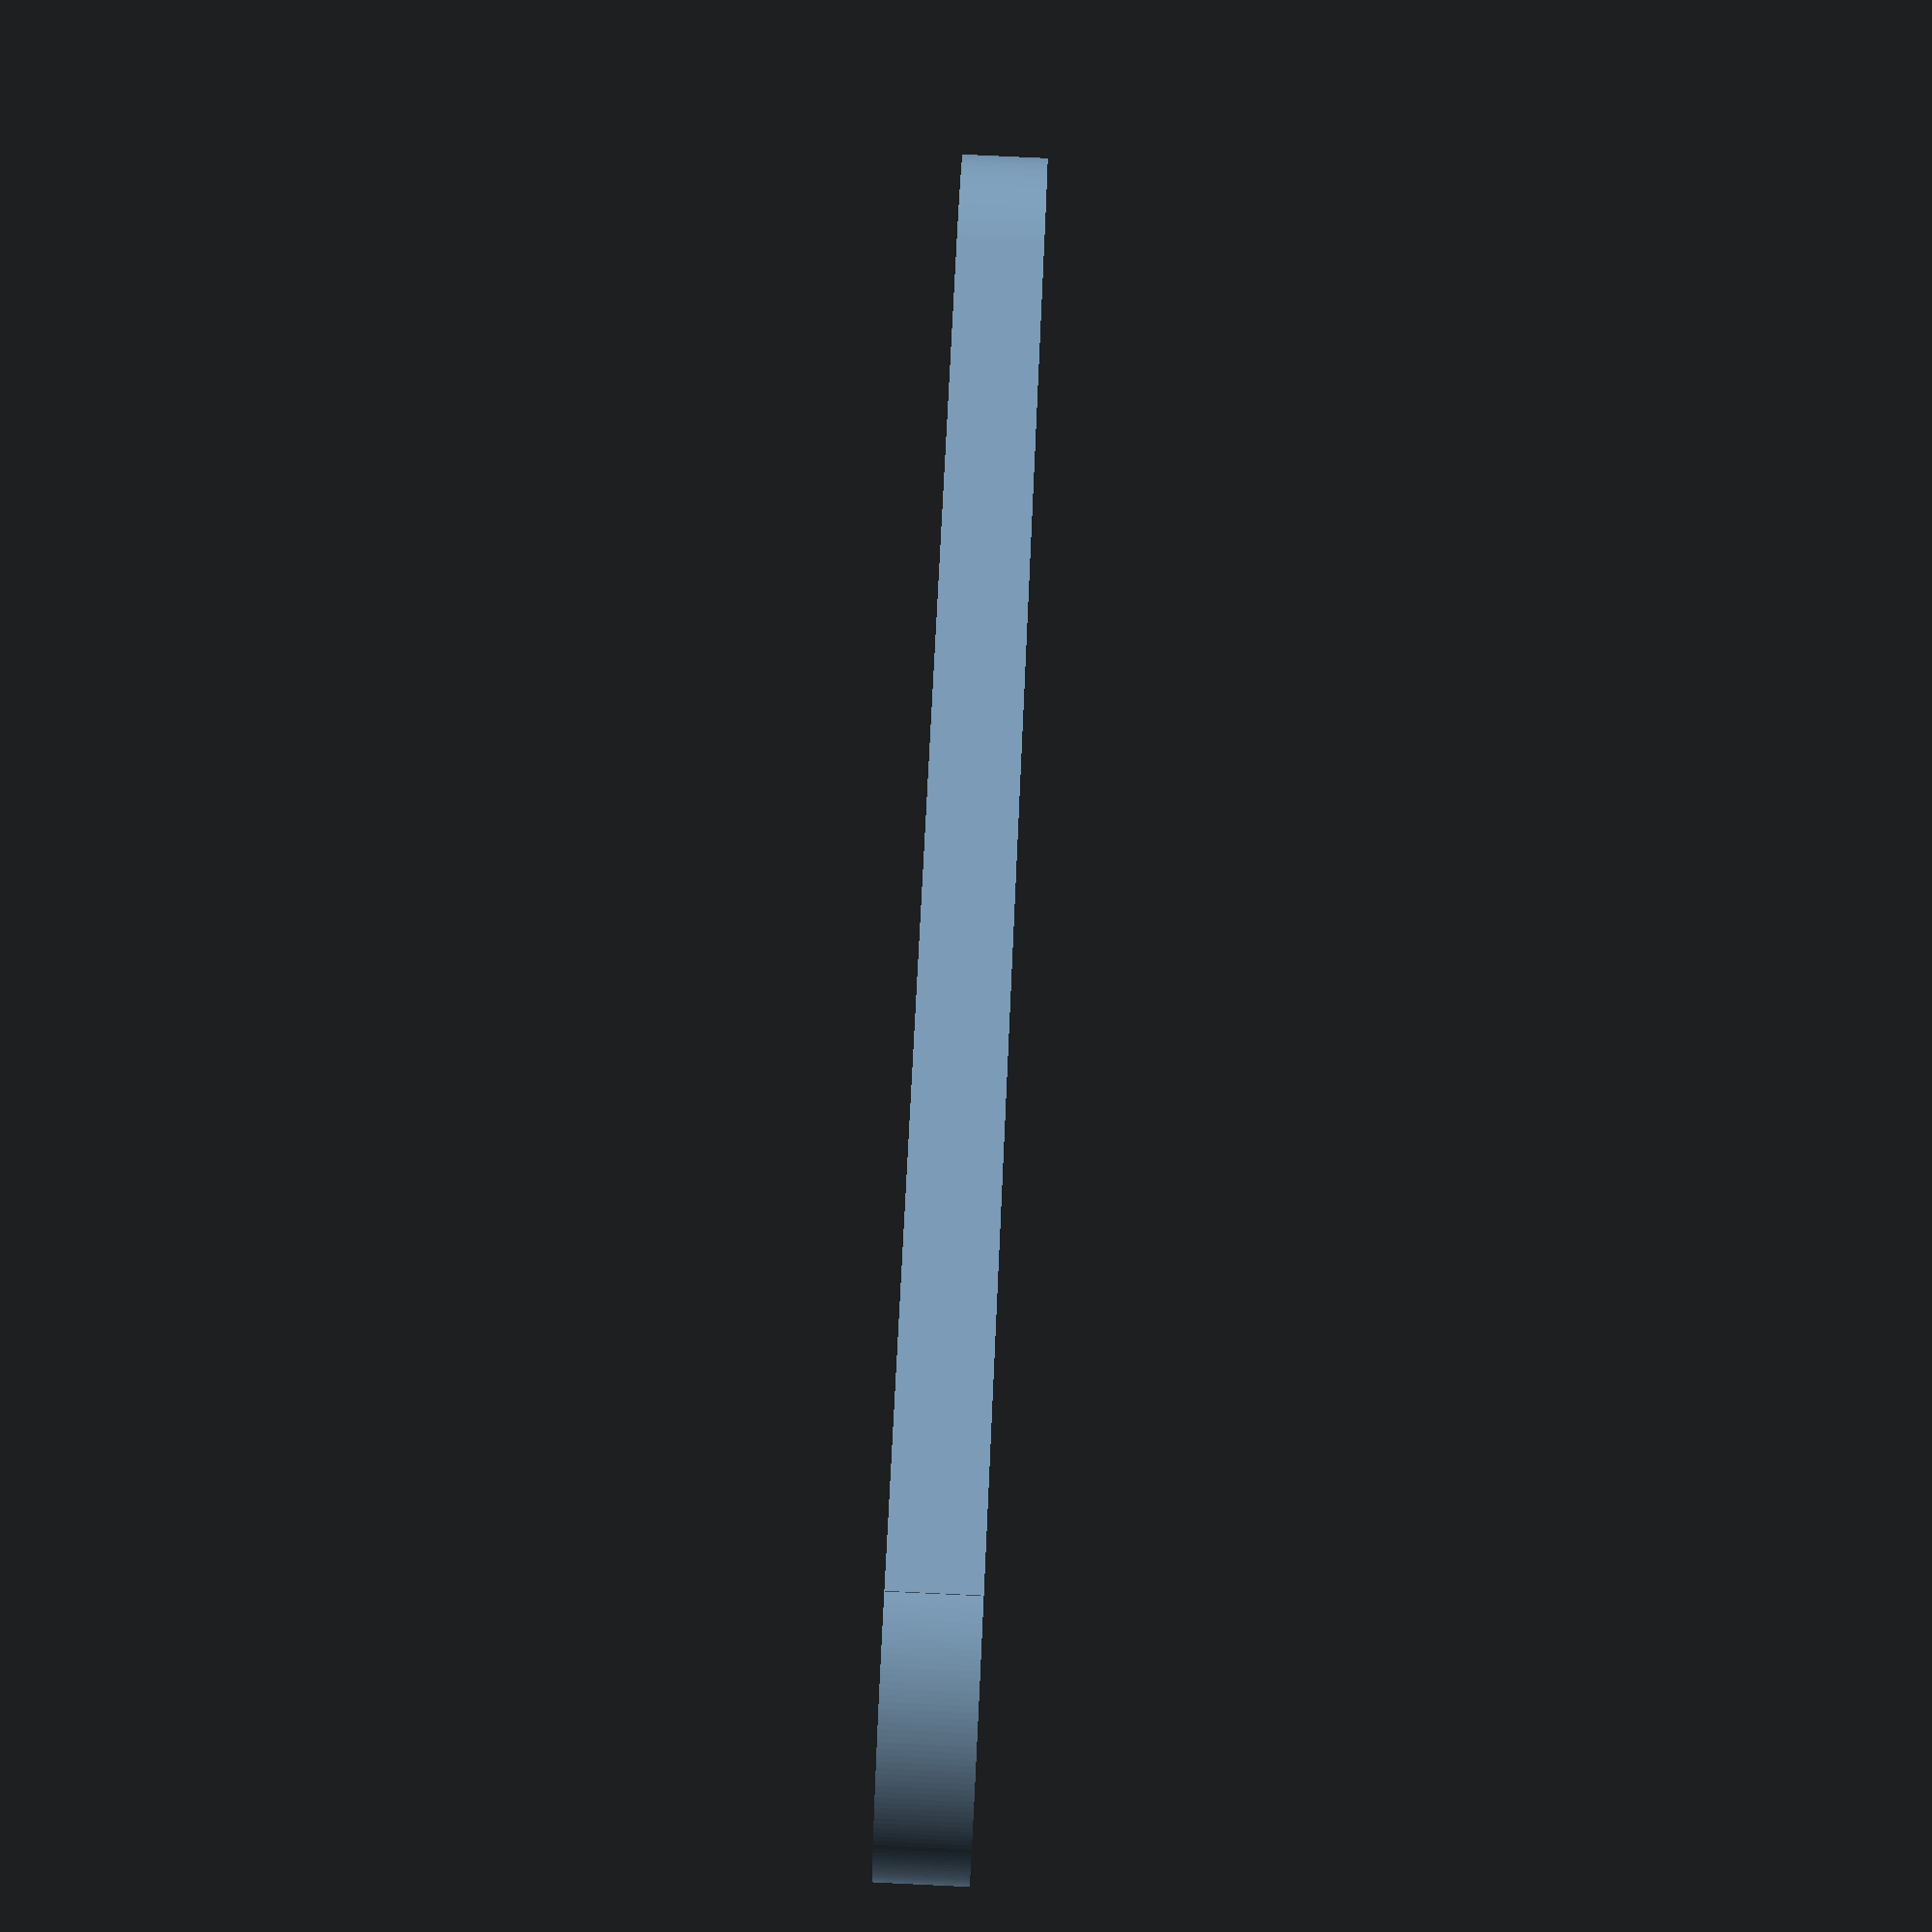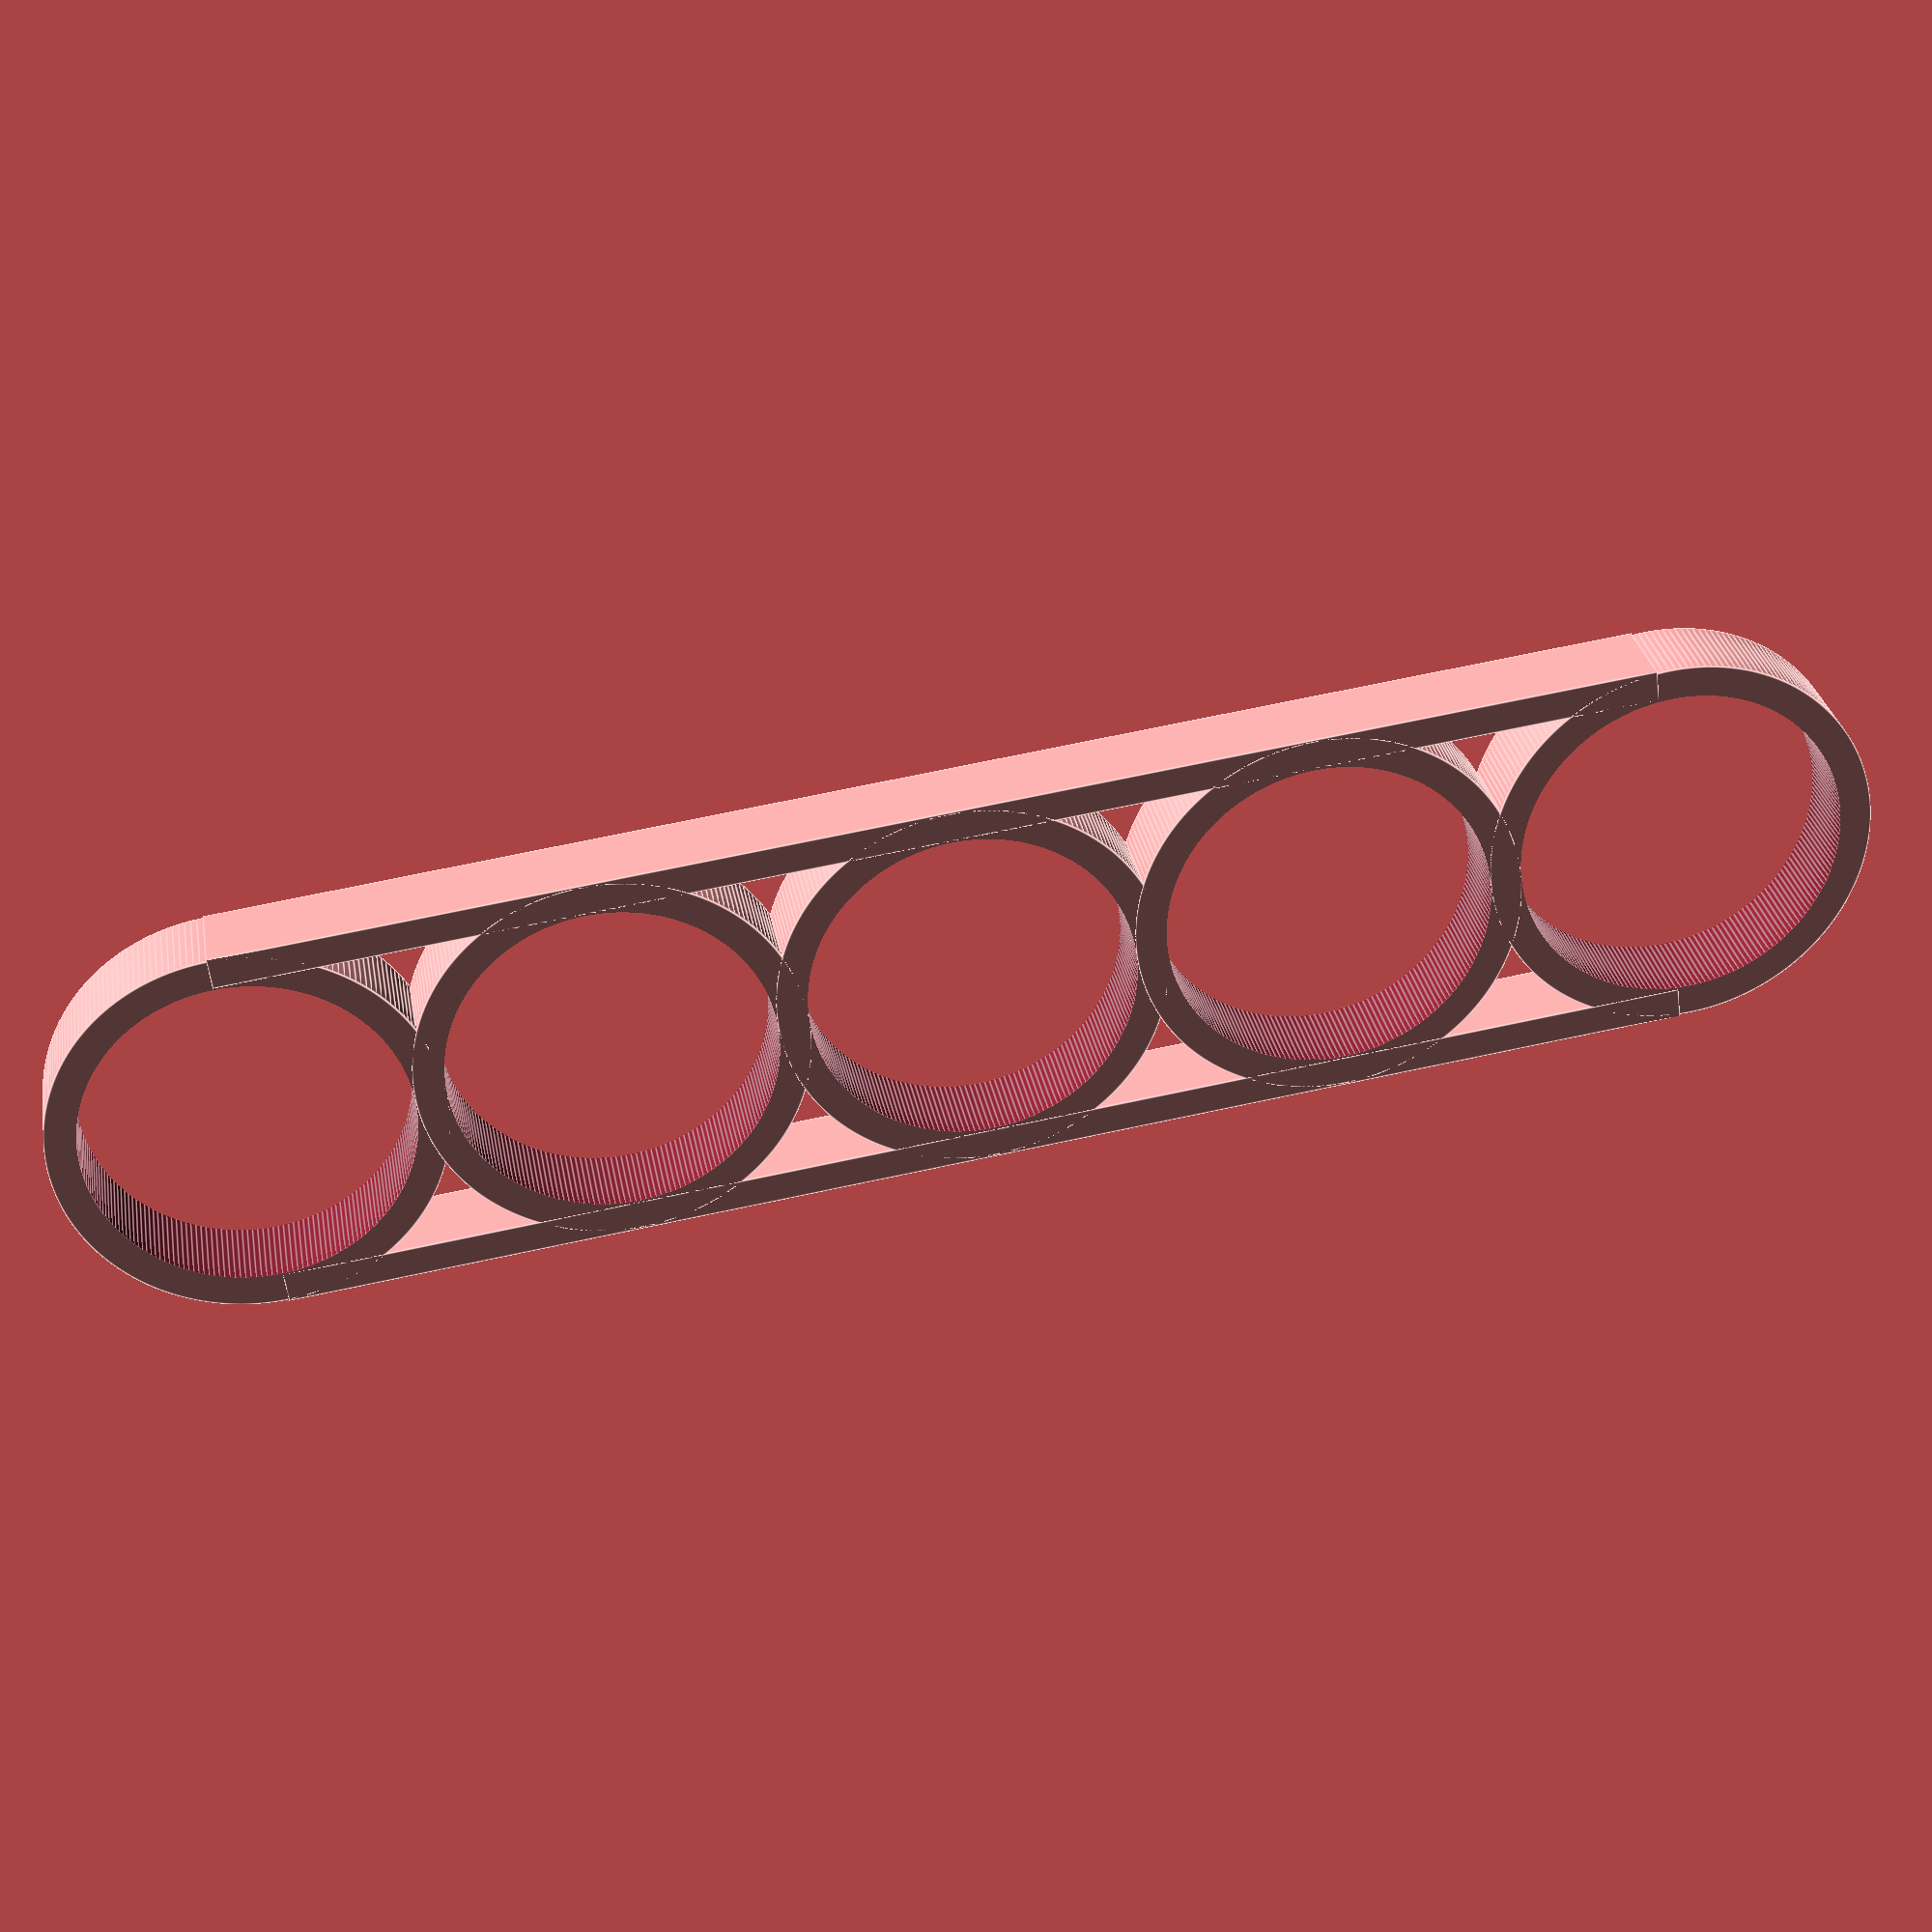
<openscad>
$fn=200;

fit=.18;
bd=18.3;
h=5;
t=1.76;
n=5;

for(i = [bd/2+t:bd+t+fit:bd*n+t]){
    translate([i,0,0])
    difference(){
        cylinder(d=bd+t*2+fit, h=h);    
        
        translate([0,0,-.1])
        cylinder(d=bd+fit, h=h+1);
    }
    
    translate([bd/2+t,bd/2+fit,0])
    cube([bd*(n-1)+t*(n-1),t,h]);
    translate([bd/2+t,-bd/2-t-fit,0])
    cube([bd*(n-1)+t*(n-1),t,h]);
}
    
</openscad>
<views>
elev=95.7 azim=161.0 roll=87.3 proj=p view=wireframe
elev=150.7 azim=7.6 roll=9.7 proj=p view=edges
</views>
